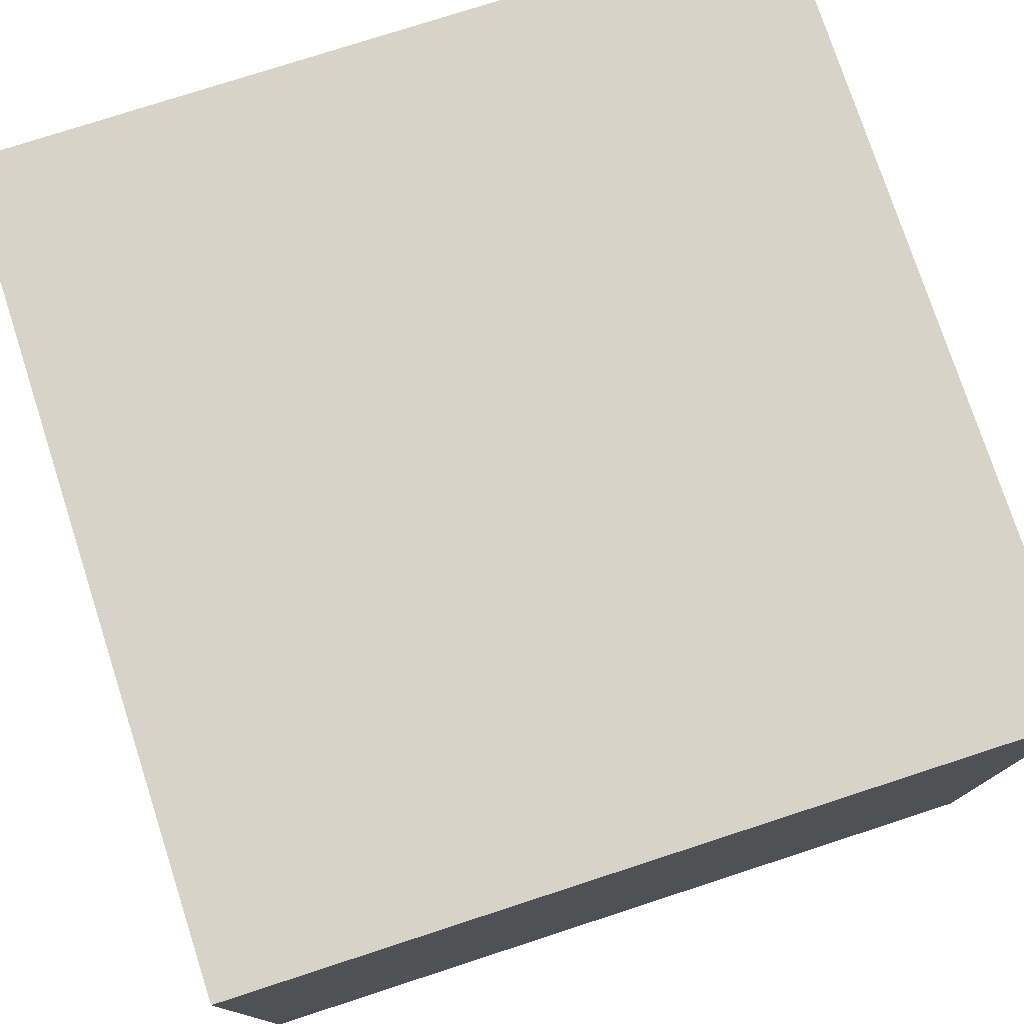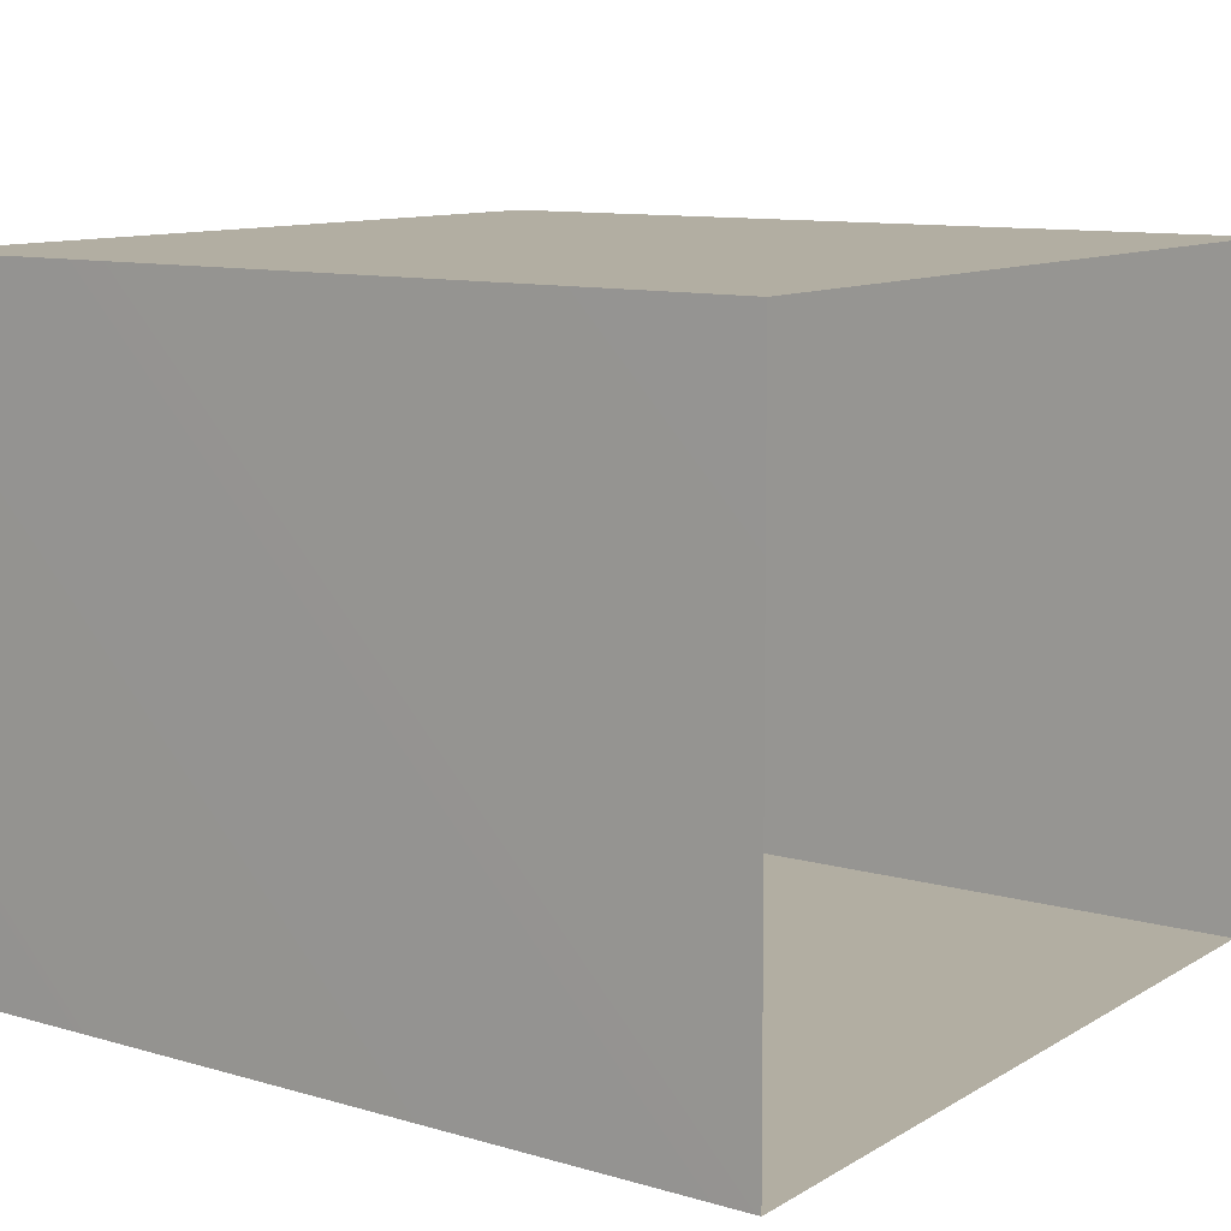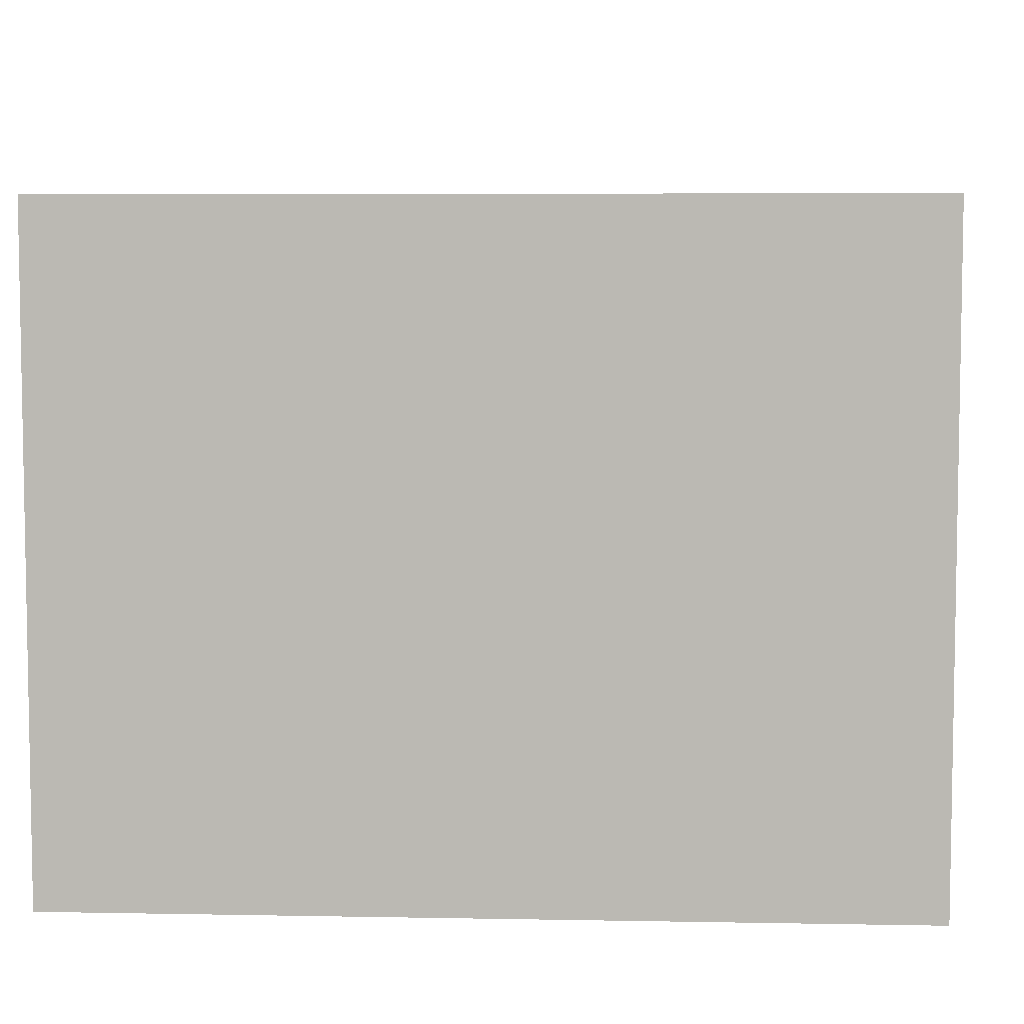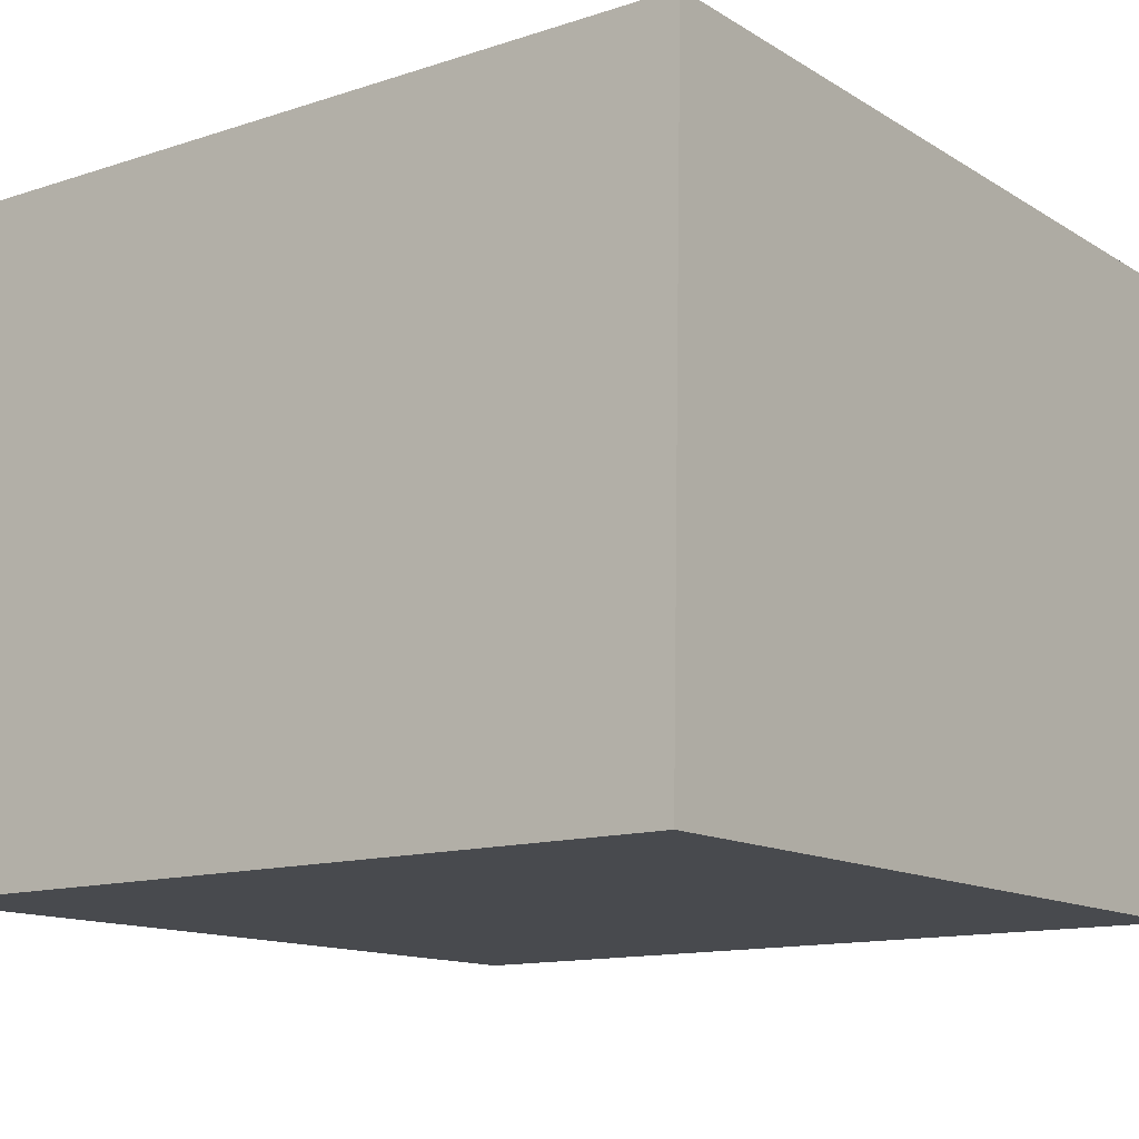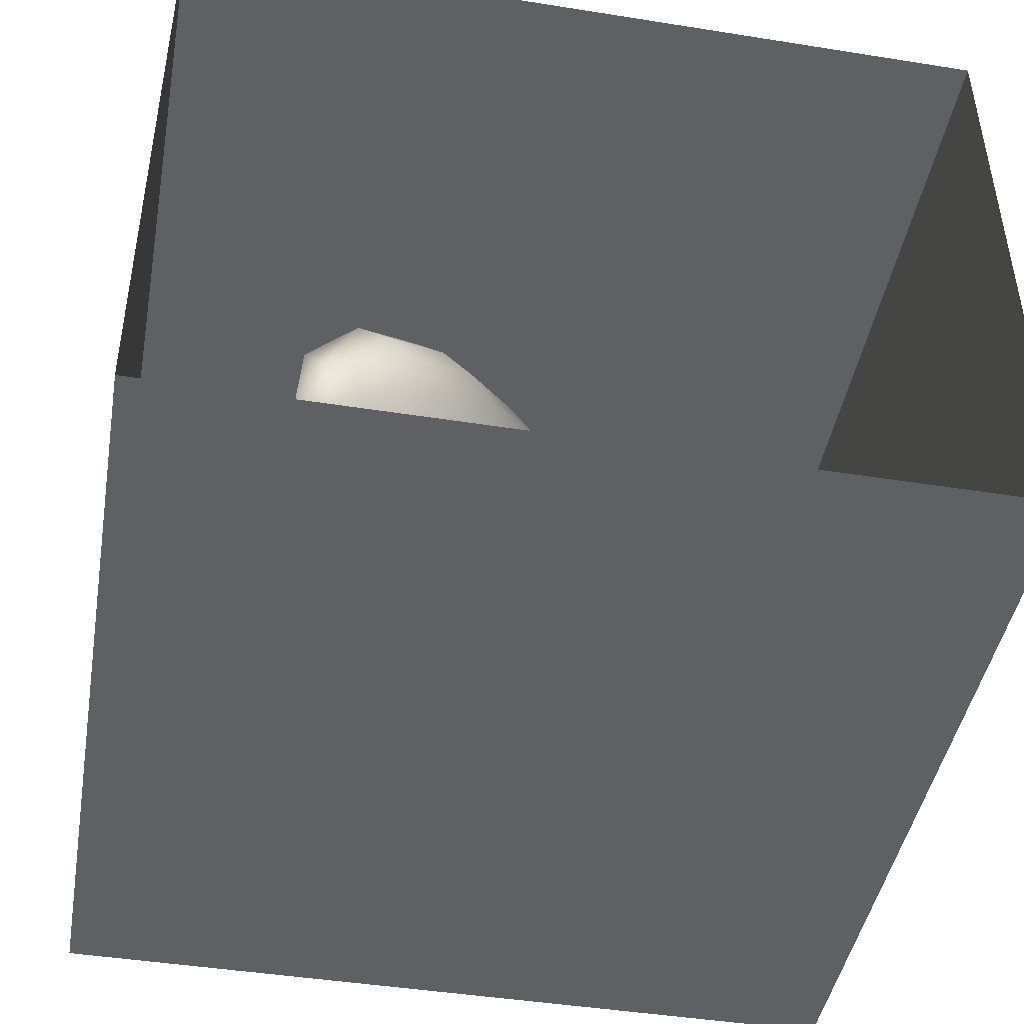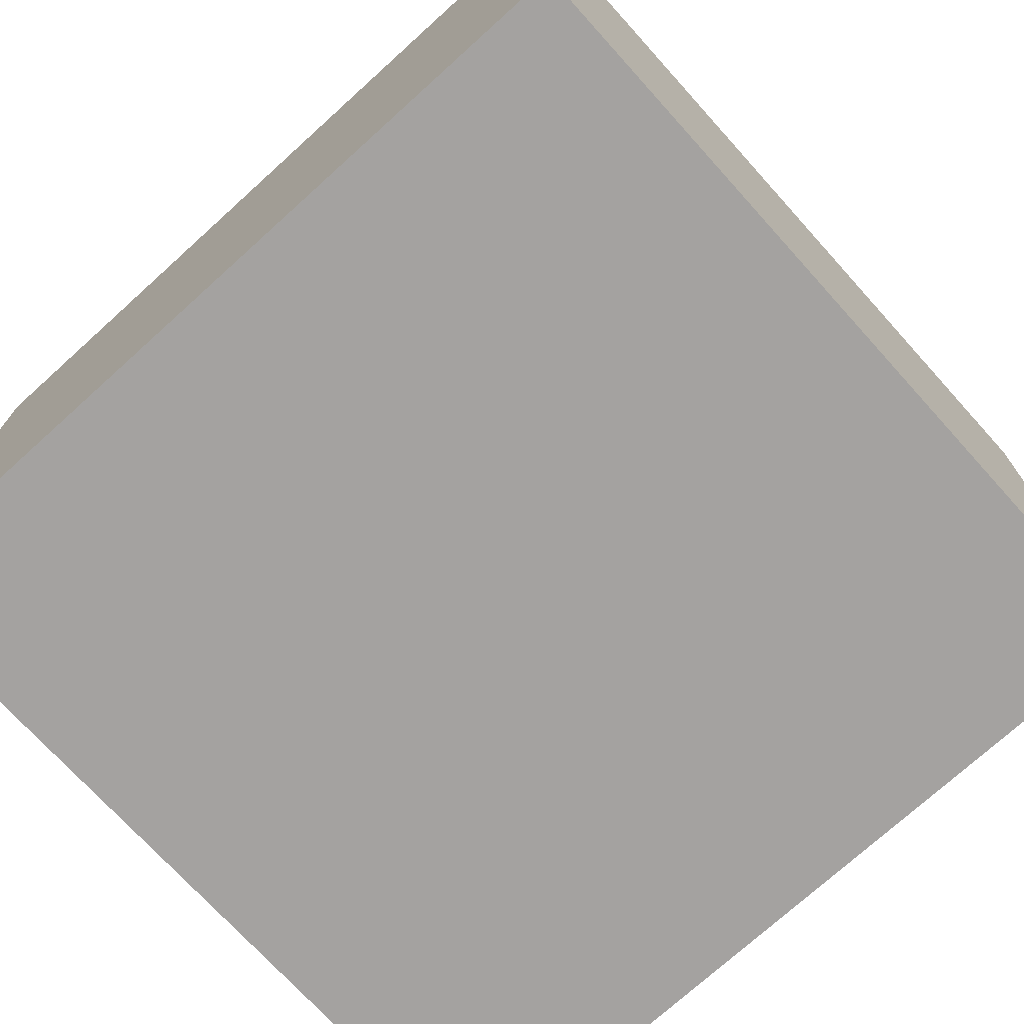
<metadata>
{"format":"obj","ext":"obj","renderer":"f3d","projection":"perspective","resolution":1024,"background":"white","views":[{"elev":76.7,"azim":162.0,"up":"+Y"},{"elev":10.7,"azim":-54.8,"up":"+Y"},{"elev":6.2,"azim":93.2,"up":"+Y"},{"elev":-13.1,"azim":-143.5,"up":"+Y"},{"elev":-45.2,"azim":-10.4,"up":"+Y"},{"elev":-72.7,"azim":132.1,"up":"+Y"}]}
</metadata>
<code>
v 0.07544 0.4403 0.08459
v 0.112 0.5117 0.0289
v 0.1087 0.5004 0.1246
v 0.05056 0.4488 0.005707
v 0.05859 0.5148 -0.04458
v 0.1061 0.6 -0.01211
v 0.03126 0.4536 0.1702
v 0.1293 0.5785 0.0897
v -0.01757 0.4098 0.0685
v -0.03725 0.4586 -0.04057
v -0.06896 0.4335 0.1538
v 0.07745 0.5588 0.197
v -0.1255 0.4333 0.05032
v -0.03858 0.5087 0.2337
v -0.003251 0.5783 -0.1053
v 0.1104 0.6834 0.1177
v -0.1593 0.4784 0.178
v -0.1392 0.5037 -0.07184
v -0.1276 0.5753 0.2691
v 0.07284 0.6957 -0.04716
v 0.009116 0.6252 0.2559
v -0.1273 0.6128 -0.1421
v -0.02283 0.7018 -0.1302
v 0.02586 0.8067 -0.06059
v 0.08095 0.7773 0.03837
v 0.03587 0.7307 0.2266
v 0.06672 0.7914 0.1397
v -0.003887 0.8365 0.2225
v -0.07793 0.715 0.2957
v -0.2421 0.5736 -0.08742
v -0.2487 0.549 0.1973
v -0.2426 0.4981 0.04786
v -0.06431 0.8156 -0.1387
v 0.02955 0.8859 0.07698
v -0.3234 0.5782 -0.003581
v -0.2337 0.6868 -0.1574
v -0.1238 0.721 -0.1665
v -0.2247 0.6466 0.2817
v -0.3255 0.5683 0.104
v -0.02586 0.9137 -0.05394
v -0.1856 0.8028 -0.18
v -0.1955 0.7564 0.3129
v -0.0402 0.9888 0.06116
v -0.4086 0.6527 0.05072
v -0.3418 0.6609 -0.08996
v -0.04811 0.9445 0.1905
v -0.3165 0.7316 0.2811
v -0.1116 0.8469 0.2907
v -0.3432 0.635 0.1995
v -0.1262 0.9145 -0.1422
v -0.3306 0.797 -0.1645
v -0.09884 1.012 -0.05312
v -0.4298 0.7368 0.1943
v -0.4328 0.7423 -0.06675
v -0.1175 1.047 0.1626
v -0.1707 0.9737 0.2686
v -0.2521 0.857 0.3137
v -0.2332 0.8993 -0.1801
v -0.1125 1.071 0.04537
v -0.2031 1.008 -0.14
v -0.5005 0.7792 0.04711
v -0.3903 0.8429 0.2787
v -0.1814 1.105 -0.0406
v -0.3139 0.9684 0.2984
v -0.2365 1.086 0.2297
v -0.1905 1.139 0.0989
v -0.3267 0.9501 -0.1776
v -0.2837 1.095 -0.125
v -0.3857 1.08 0.2603
v -0.44 0.9528 0.2674
v -0.4058 1.036 -0.1561
v -0.5019 0.8603 0.1903
v -0.5615 0.8972 0.06645
v -0.3918 1.168 -0.1004
v -0.2722 1.187 -0.009507
v -0.3082 1.186 0.1622
v -0.5382 1.015 0.1982
v -0.4804 0.8911 -0.1098
v -0.4575 1.182 0.1917
v -0.5091 1.065 -0.1118
v -0.5684 0.9782 -0.03597
v -0.5977 1.015 0.07269
v -0.3934 1.25 0.04264
v -0.5191 1.201 -0.04769
v -0.5924 1.083 -0.01477
v -0.5874 1.135 0.1145
v -0.5048 1.243 0.09407
v -0.03353 0.6022 0.0744
v -0.1814 0.7643 0.06647
v -0.4523 1.096 0.06405
v -0.3384 0.9652 -0.06507
v -0.4388 1.006 -0.03709
v -0.3361 1.048 0.1706
v -0.445 0.952 0.07094
v -0.311 1.043 0.03897
v -0.1811 0.9683 0.07633
v -0.3537 0.8483 0.05632
v -0.281 0.9618 0.1678
v -0.3759 1.078 -0.05478
v -0.2363 0.9133 -0.05463
g leftSphere
f 75 76 66
f 77 82 73
f 46 43 55
f 72 77 73
f 43 59 55
f 77 86 82
f 53 44 49
f 8 12 3
f 3 12 7
f 2 8 3
f 74 84 83
f 74 68 71
f 79 87 86
f 2 4 5
f 38 47 49
f 76 83 79
f 50 58 60
f 46 34 43
f 30 22 18
f 75 66 63
f 20 25 16
f 6 15 20
f 52 50 60
f 2 3 1
f 36 45 51
f 66 55 59
f 16 26 21
f 16 25 27
f 50 52 40
f 13 10 9
f 24 25 20
f 44 39 49
f 14 19 17
f 24 23 33
f 31 19 38
f 22 15 18
f 43 34 40
f 31 39 32
f 16 8 6
f 21 26 29
f 57 56 64
f 47 62 53
f 3 7 1
f 29 48 42
f 30 45 36
f 76 69 65
f 28 34 46
f 17 11 14
f 46 56 48
f 84 80 85
f 43 52 59
f 77 69 79
f 56 55 65
f 67 51 78
f 75 83 76
f 17 32 13
f 48 28 46
f 6 8 2
f 79 69 76
f 44 45 35
f 5 6 2
f 16 12 8
f 58 41 51
f 21 12 16
f 48 56 57
f 58 51 67
f 23 15 22
f 27 34 28
f 73 81 78
f 14 12 21
f 10 15 5
f 80 84 74
f 29 19 21
f 70 77 72
f 24 34 25
f 28 26 27
f 49 39 31
f 40 33 50
f 83 84 87
f 5 15 6
f 17 19 31
f 38 29 42
f 49 47 53
f 68 67 71
f 9 11 13
f 42 47 38
f 65 66 76
f 1 4 2
f 85 81 82
f 68 60 67
f 16 6 20
f 79 86 77
f 13 11 17
f 86 85 82
f 39 44 35
f 64 56 65
f 78 61 73
f 79 83 87
f 54 61 78
f 87 84 86
f 73 61 72
f 84 85 86
f 48 57 42
f 59 63 66
f 25 34 27
f 14 11 7
f 28 48 29
f 29 26 28
f 51 54 78
f 70 62 64
f 20 23 24
f 54 45 44
f 32 30 18
f 74 75 68
f 71 80 74
f 65 55 66
f 74 83 75
f 56 46 55
f 53 72 61
f 71 78 80
f 62 47 57
f 71 67 78
f 58 67 60
f 80 81 85
f 13 18 10
f 59 52 63
f 21 19 14
f 44 53 61
f 9 4 1
f 77 70 69
f 37 23 22
f 1 7 9
f 5 4 10
f 62 57 64
f 80 78 81
f 33 23 37
f 40 34 24
f 32 18 13
f 50 41 58
f 75 63 68
f 37 41 33
f 10 4 9
f 7 11 9
f 63 52 60
f 57 47 42
f 49 31 38
f 35 32 39
f 31 32 17
f 73 82 81
f 30 32 35
f 20 15 23
f 27 26 16
f 35 45 30
f 36 37 22
f 7 12 14
f 36 41 37
f 18 15 10
f 70 64 69
f 33 41 50
f 54 44 61
f 24 33 40
f 51 45 54
f 40 52 43
f 38 19 29
f 51 41 36
f 72 62 70
f 22 30 36
f 53 62 72
f 69 64 65
f 63 60 68
v -0.5875 0.25 0
v -0.3375 0.25 0
v -0.3639 0.3618 0
v -0.3563 0.2986 0.08187
v -0.3653 0.3047 -0.1006
v -0.4035 0.3998 -0.07876
v -0.4327 0.4461 0.009191
v -0.3639 0.1884 0.09343
v -0.4106 0.388 0.1104
v -0.3675 0.1916 -0.1033
v -0.3585 0.1498 -8.755e-05
v -0.4211 0.2517 -0.1866
v -0.4442 0.3644 -0.1699
v -0.4851 0.4553 -0.09934
v -0.4094 0.2741 0.1738
v -0.5273 0.4926 -0.006295
v -0.4427 0.1371 -0.1697
v -0.436 0.1464 0.1697
v -0.5119 0.4644 0.104
v -0.4147 0.08009 0.06147
v -0.5002 0.3742 0.1986
v -0.4134 0.0815 -0.06174
v -0.5965 0.4833 -0.08926
v -0.5029 0.1961 -0.229
v -0.5492 0.415 -0.1838
v -0.5182 0.3029 -0.2343
v -0.5068 0.2362 0.2362
v -0.5332 0.122 0.2078
v -0.5008 0.04827 -0.1195
v -0.6272 0.4944 0.03432
v -0.5147 0.0433 0.1203
v -0.5564 0.1021 -0.1991
v -0.6521 0.4311 -0.1598
v -0.502 0.01518 -0.007365
v -0.6067 0.3224 0.2385
v -0.7093 0.4586 -0.06459
v -0.6208 0.4404 0.1585
v -0.6098 0.2073 -0.2453
v -0.6151 0.1857 0.24
v -0.6041 0.02082 -0.0985
v -0.738 0.44 0.06104
v -0.6256 0.06837 0.1675
v -0.6395 0.3351 -0.2293
v -0.7003 0.2569 0.223
v -0.7983 0.3769 -0.04453
v -0.7289 0.364 0.1717
v -0.6823 0.1056 -0.1807
v -0.6181 0.005694 0.04337
v -0.7402 0.3706 -0.157
v -0.7259 0.2395 -0.2079
v -0.7161 0.1473 0.1882
v -0.8113 0.3382 0.06798
v -0.7263 0.04958 -0.05535
v -0.7281 0.0603 0.08217
v -0.7816 0.2498 0.1576
v -0.7904 0.1614 -0.1161
v -0.8002 0.2782 -0.1284
v -0.789 0.147 0.1063
v -0.835 0.2508 -0.03502
v -0.806 0.1284 0.0009649
v -0.8277 0.222 0.06329
g rightSphere
f 160 161 159
f 159 161 152
f 156 160 159
f 134 120 131
f 153 156 147
f 155 158 151
f 139 128 127
f 116 123 130
f 112 117 124
f 150 149 143
f 126 112 124
f 139 127 135
f 152 155 146
f 120 111 108
f 110 105 102
f 132 117 129
f 138 126 124
f 106 105 113
f 127 128 118
f 137 130 141
f 121 115 109
f 141 152 146
f 131 120 118
f 128 139 142
f 149 145 136
f 122 117 110
f 123 116 114
f 153 147 140
f 129 134 140
f 132 129 140
f 108 115 118
f 148 153 140
f 115 127 118
f 103 106 107
f 160 156 153
f 126 125 113
f 121 109 119
f 136 145 141
f 111 122 110
f 117 112 110
f 134 122 120
f 131 128 142
f 148 131 142
f 128 131 118
f 156 159 157
f 150 138 147
f 133 149 136
f 158 154 151
f 106 114 107
f 148 134 131
f 123 114 125
f 154 142 151
f 160 154 158
f 121 127 115
f 108 111 102
f 109 103 107
f 127 121 135
f 142 139 151
f 104 115 108
f 161 160 158
f 154 148 142
f 138 143 126
f 145 149 157
f 105 112 113
f 156 150 147
f 112 105 110
f 135 137 146
f 123 136 130
f 145 159 152
f 144 139 135
f 149 150 157
f 114 116 107
f 144 155 151
f 123 133 136
f 116 119 107
f 161 155 152
f 149 133 143
f 109 104 103
f 138 150 143
f 133 123 125
f 148 154 153
f 134 148 140
f 132 138 124
f 104 108 102
f 122 134 129
f 137 119 130
f 111 110 102
f 125 114 113
f 144 135 146
f 139 144 151
f 138 132 147
f 103 104 102
f 130 136 141
f 141 145 152
f 137 121 119
f 154 160 153
f 122 111 120
f 112 126 113
f 150 156 157
f 117 122 129
f 115 104 109
f 119 109 107
f 105 106 103
f 119 116 130
f 147 132 140
f 121 137 135
f 105 103 102
f 143 133 125
f 159 145 157
f 114 106 113
f 120 108 118
f 137 141 146
f 155 144 146
f 126 143 125
f 155 161 158
f 117 132 124
v   1 0 -1.04
v  -0.99 0 -1.04
v  -1.01 0  0.99
v   1 0  0.99
g floor
f 162 163 164
f 164 165 162
v   1 1.59 -1.04
v   1 1.59  0.99
v  -1.02 1.59  0.99
v  -1.02 1.59 -1.04
g ceiling
f 166 167 168
f 168 169 166
v   1 1.59 -1.04
v  -1.02 1.59 -1.04
v  -0.99 0 -1.04
v   1 0 -1.04
g backWall
f 170 171 172
f 172 173 170
v  1 1.59 0.99
v  1 1.59 -1.04
v  1 0 -1.04
v  1 0 0.99
g rightWall
f 174 175 176
f 176 177 174
v  -1.02 1.59 -1.04
v  -1.02 1.59 0.99
v  -1.01 0 0.99
v  -0.99 0 -1.04
g leftWall
f 178 179 180
f 180 181 178
v  0.23 1.58 -0.22
v  0.23 1.58 0.16
v  -0.24 1.58 0.16
v  -0.24 1.58 -0.22
g light
f 182 183 184
f 184 185 182

</code>
